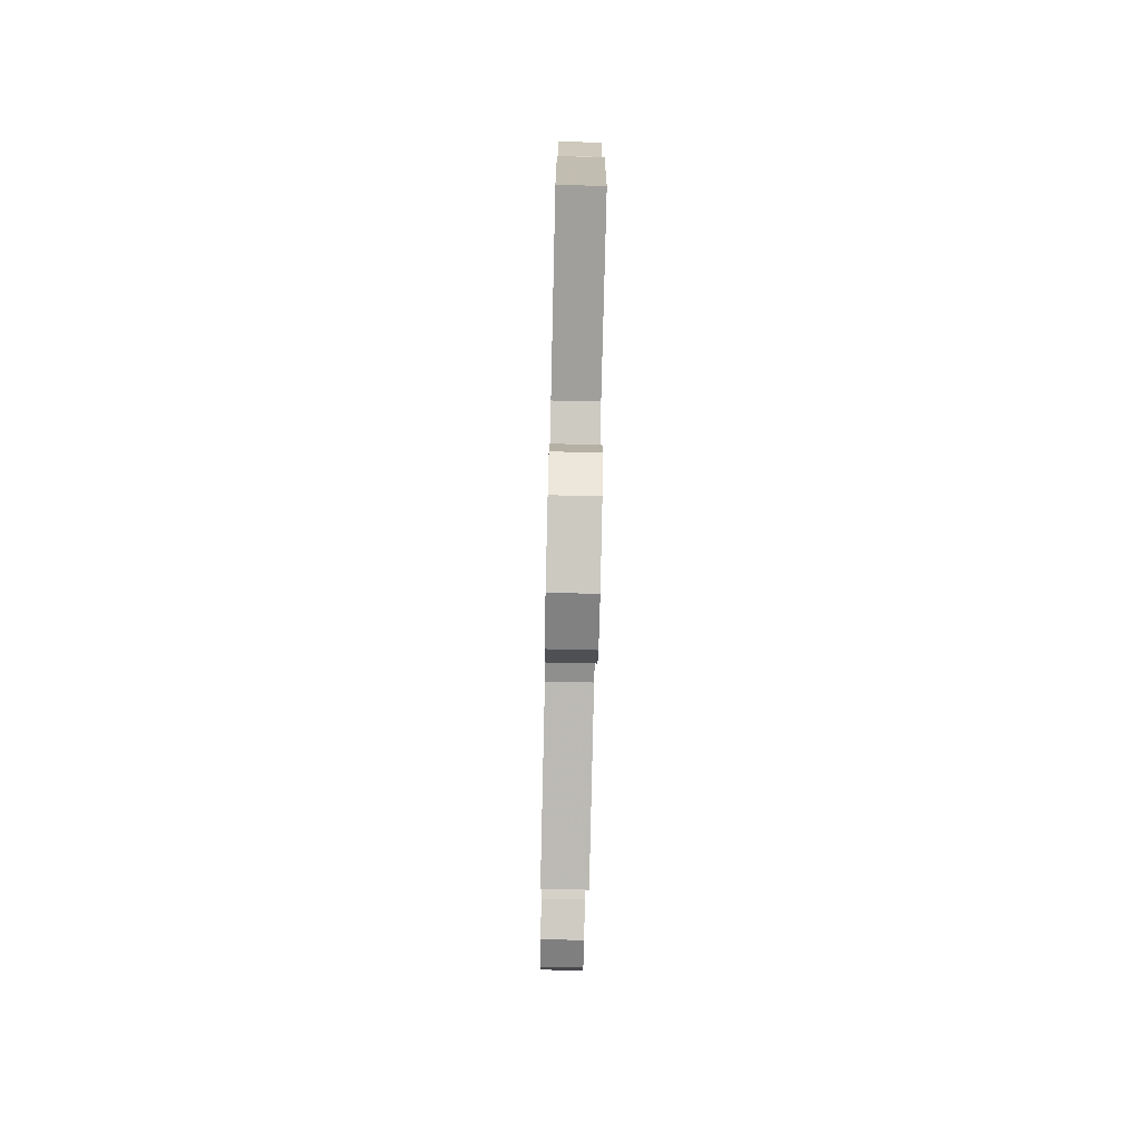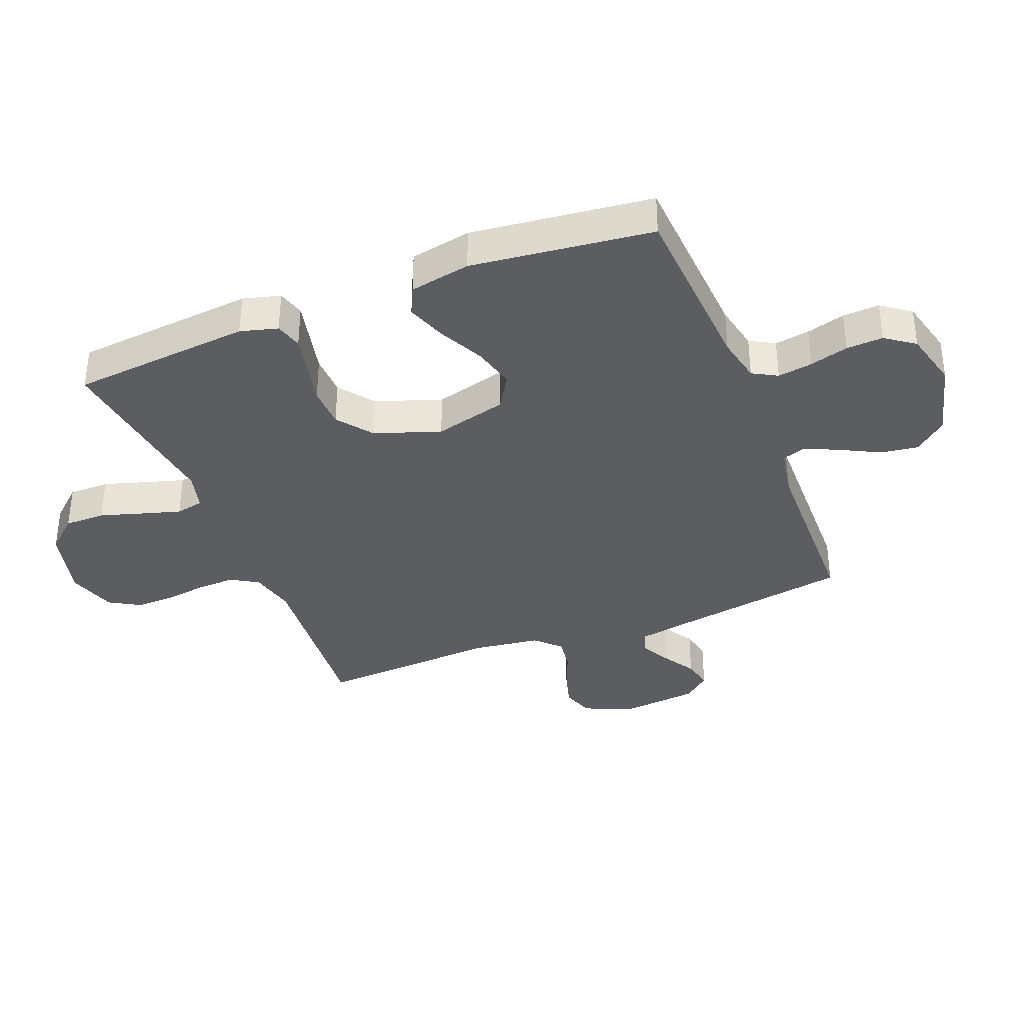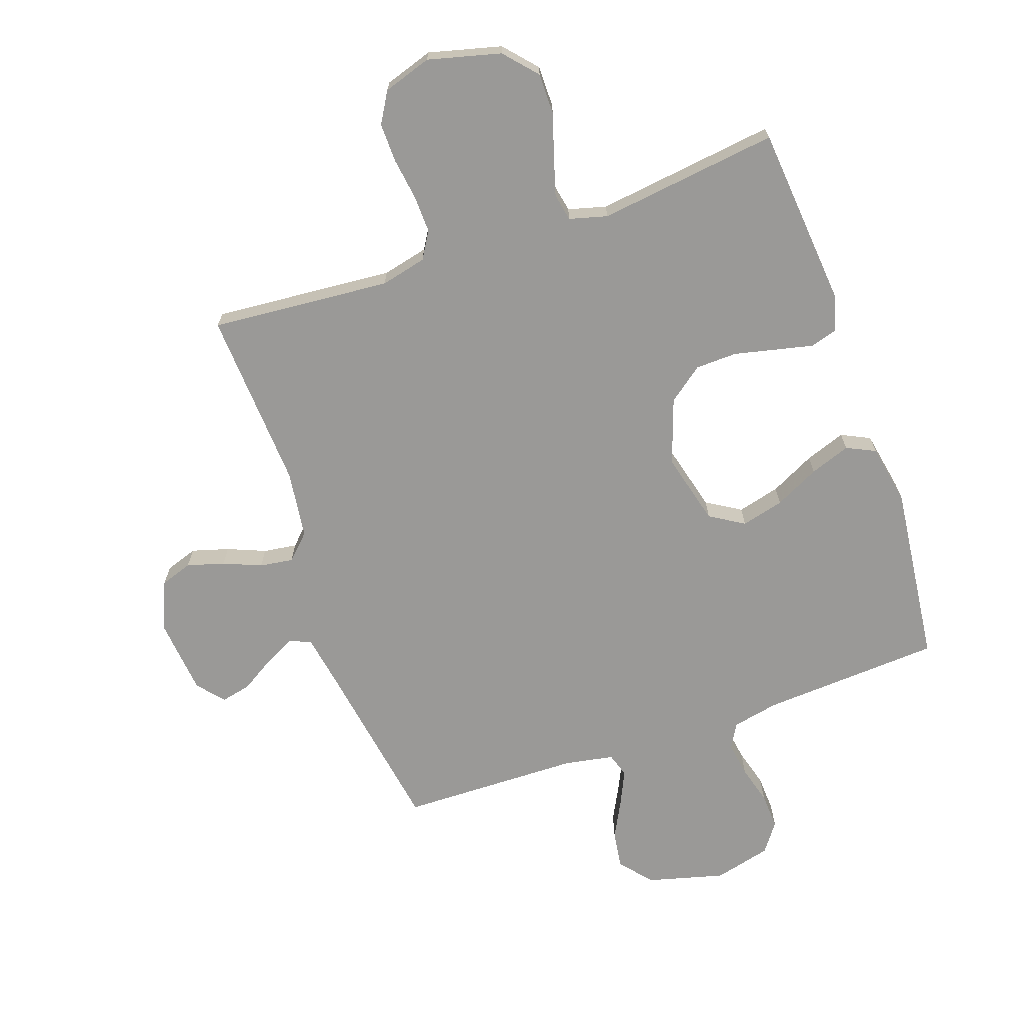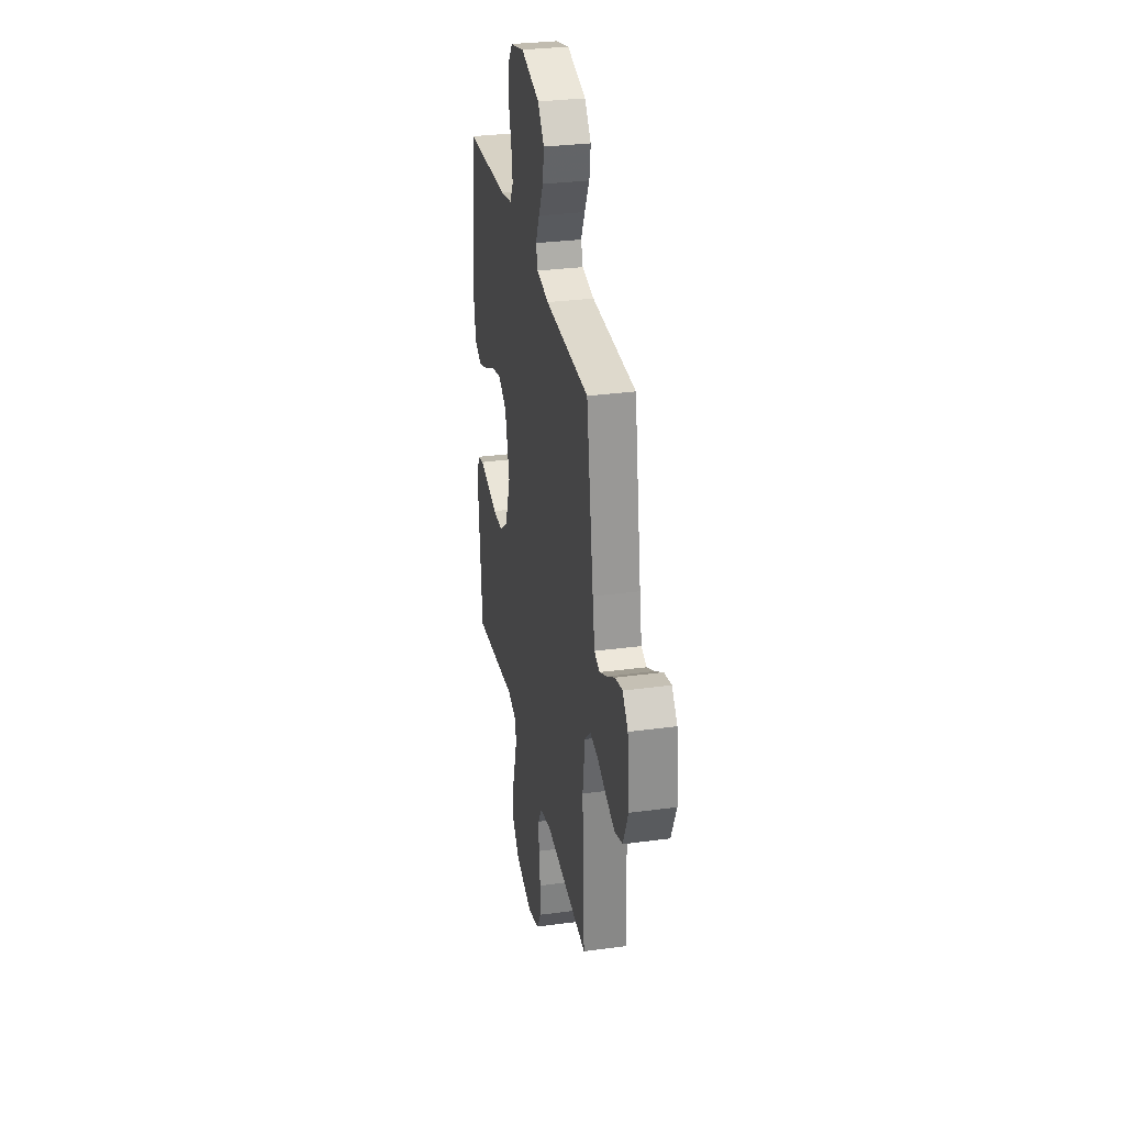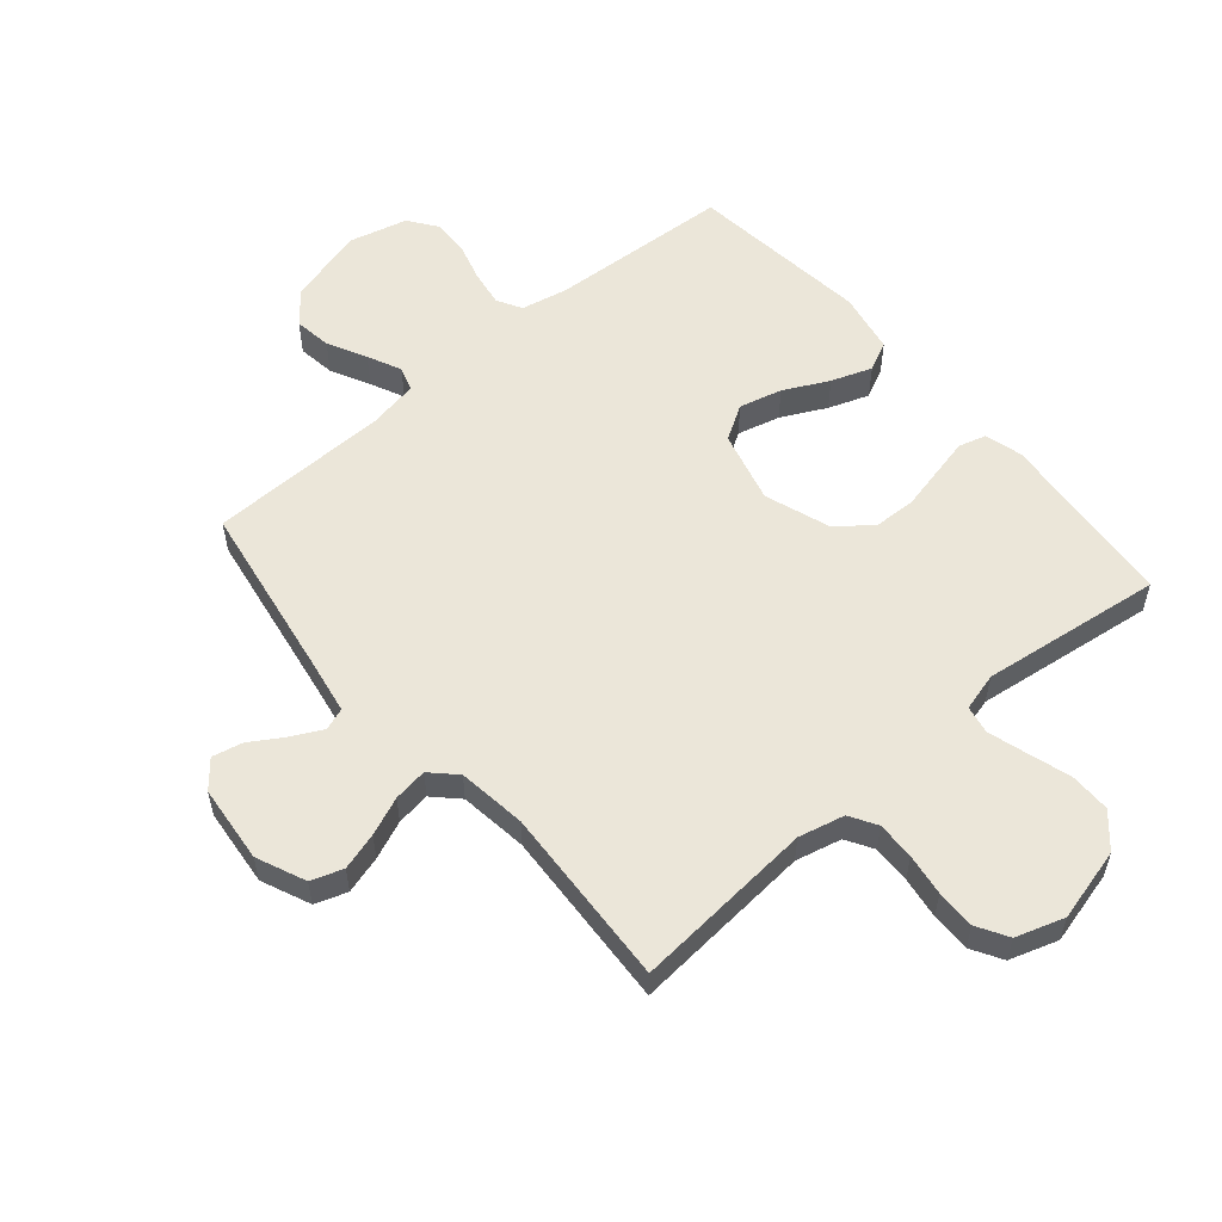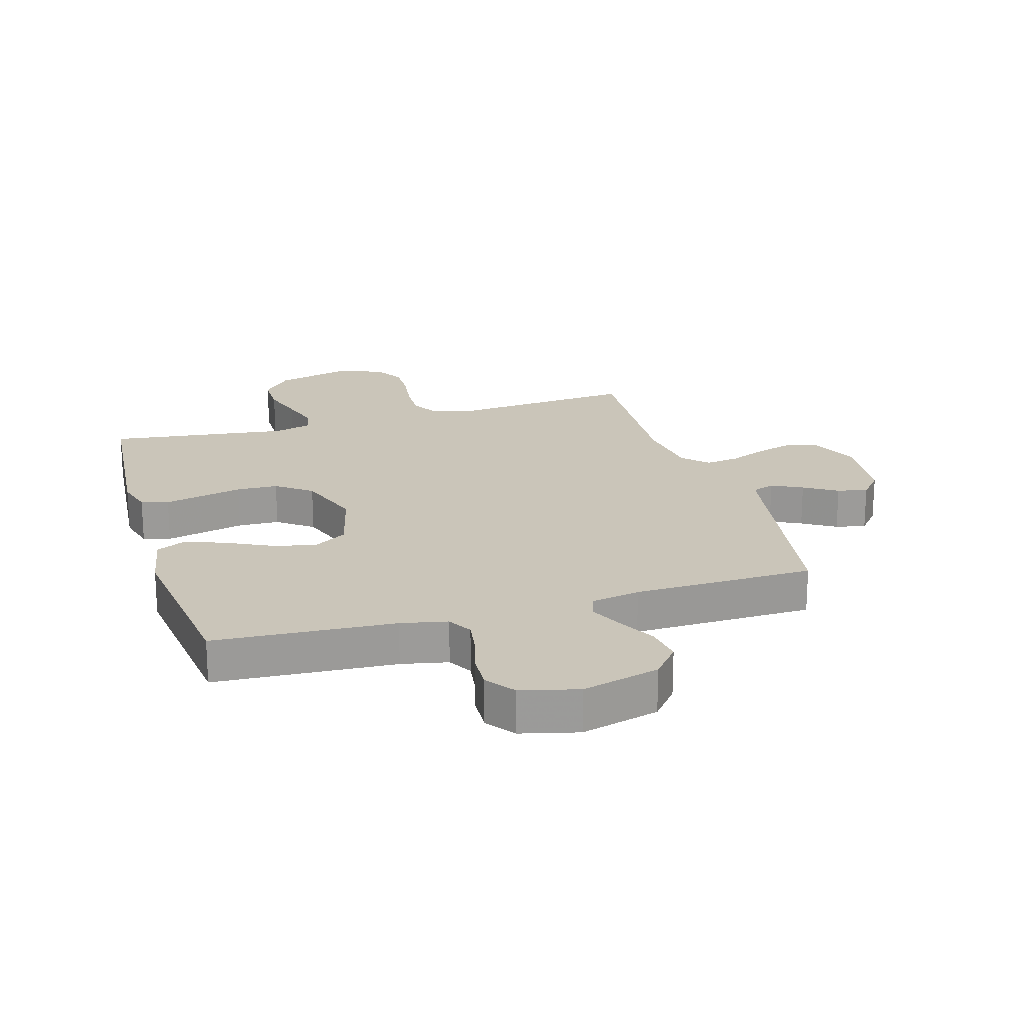
<metadata>
{"format":"obj","ext":"obj","renderer":"f3d","projection":"perspective","resolution":1024,"background":"white","views":[{"elev":-78.6,"azim":-91.3,"up":"+Z"},{"elev":-36.2,"azim":-68.4,"up":"+Y"},{"elev":-68.9,"azim":-160.8,"up":"+Y"},{"elev":31.0,"azim":79.1,"up":"+Z"},{"elev":56.2,"azim":139.6,"up":"+Y"},{"elev":20.7,"azim":-16.6,"up":"+Y"}]}
</metadata>
<code>
v 0.5 0.07 0.5
v 0.549 0.07 0.2
v 0.564 0.07 0.115
v 0.601 0.07 0.102
v 0.652 0.07 0.128
v 0.707 0.07 0.162
v 0.757 0.07 0.173
v 0.794 0.07 0.129
v 0.807 0.07 0
v 0.772 0.07 -0.081
v 0.719 0.07 -0.099
v 0.657 0.07 -0.081
v 0.594 0.07 -0.055
v 0.538 0.07 -0.047
v 0.498 0.07 -0.087
v 0.483 0.07 -0.2
v 0.5 0.07 -0.5
v 0.2 0.07 -0.475
v 0.124 0.07 -0.493
v 0.097 0.07 -0.538
v 0.099 0.07 -0.601
v 0.109 0.07 -0.67
v 0.11 0.07 -0.735
v 0.08 0.07 -0.786
v 0 0.07 -0.812
v -0.121 0.07 -0.781
v -0.169 0.07 -0.727
v -0.169 0.07 -0.659
v -0.147 0.07 -0.588
v -0.128 0.07 -0.524
v -0.137 0.07 -0.478
v -0.2 0.07 -0.461
v -0.5 0.07 -0.5
v -0.527 0.07 -0.2
v -0.51 0.07 -0.138
v -0.465 0.07 -0.125
v -0.403 0.07 -0.139
v -0.333 0.07 -0.155
v -0.264 0.07 -0.153
v -0.206 0.07 -0.109
v -0.168 0.07 0
v -0.199 0.07 0.12
v -0.256 0.07 0.155
v -0.327 0.07 0.137
v -0.401 0.07 0.1
v -0.468 0.07 0.076
v -0.516 0.07 0.099
v -0.535 0.07 0.2
v -0.5 0.07 0.5
v -0.2 0.07 0.518
v -0.123 0.07 0.534
v -0.1 0.07 0.575
v -0.109 0.07 0.633
v -0.127 0.07 0.697
v -0.13 0.07 0.758
v -0.095 0.07 0.806
v 0 0.07 0.83
v 0.129 0.07 0.796
v 0.173 0.07 0.743
v 0.164 0.07 0.681
v 0.131 0.07 0.617
v 0.105 0.07 0.561
v 0.118 0.07 0.521
v 0.2 0.07 0.506
v 0.5 0 0.5
v 0.549 0 0.2
v 0.564 0 0.115
v 0.601 0 0.102
v 0.652 0 0.128
v 0.707 0 0.162
v 0.757 0 0.173
v 0.794 0 0.129
v 0.807 0 0
v 0.772 0 -0.081
v 0.719 0 -0.099
v 0.657 0 -0.081
v 0.594 0 -0.055
v 0.538 0 -0.047
v 0.498 0 -0.087
v 0.483 0 -0.2
v 0.5 0 -0.5
v 0.2 0 -0.475
v 0.124 0 -0.493
v 0.097 0 -0.538
v 0.099 0 -0.601
v 0.109 0 -0.67
v 0.11 0 -0.735
v 0.08 0 -0.786
v 0 0 -0.812
v -0.121 0 -0.781
v -0.169 0 -0.727
v -0.169 0 -0.659
v -0.147 0 -0.588
v -0.128 0 -0.524
v -0.137 0 -0.478
v -0.2 0 -0.461
v -0.5 0 -0.5
v -0.527 0 -0.2
v -0.51 0 -0.138
v -0.465 0 -0.125
v -0.403 0 -0.139
v -0.333 0 -0.155
v -0.264 0 -0.153
v -0.206 0 -0.109
v -0.168 0 0
v -0.199 0 0.12
v -0.256 0 0.155
v -0.327 0 0.137
v -0.401 0 0.1
v -0.468 0 0.076
v -0.516 0 0.099
v -0.535 0 0.2
v -0.5 0 0.5
v -0.2 0 0.518
v -0.123 0 0.534
v -0.1 0 0.575
v -0.109 0 0.633
v -0.127 0 0.697
v -0.13 0 0.758
v -0.095 0 0.806
v 0 0 0.83
v 0.129 0 0.796
v 0.173 0 0.743
v 0.164 0 0.681
v 0.131 0 0.617
v 0.105 0 0.561
v 0.118 0 0.521
v 0.2 0 0.506
f 58 59 60 61
f 58 61 62
f 57 58 62
f 56 57 62 63
f 53 54 55 56
f 52 53 56 63
f 47 48 49 50
f 47 50 51
f 44 45 46 47
f 43 44 47 51
f 42 43 51 52
f 35 36 37 38
f 33 34 35 38
f 32 33 38 39
f 31 32 39 40
f 26 27 28 29
f 26 29 30
f 25 26 30
f 21 22 23 24
f 20 21 24 25
f 16 17 18
f 15 16 18 19
f 10 11 12 13
f 8 9 10 13
f 8 13 14
f 5 6 7 8
f 4 5 8 14
f 3 4 14 15
f 64 1 2
f 63 64 2 3
f 41 42 52 63
f 20 25 30 31
f 19 20 31 40
f 19 40 41 63
f 3 15 19 63
f 125 124 123 122
f 126 125 122
f 126 122 121
f 127 126 121 120
f 120 119 118 117
f 127 120 117 116
f 114 113 112 111
f 115 114 111
f 111 110 109 108
f 115 111 108 107
f 116 115 107 106
f 102 101 100 99
f 102 99 98 97
f 103 102 97 96
f 104 103 96 95
f 93 92 91 90
f 94 93 90
f 94 90 89
f 88 87 86 85
f 89 88 85 84
f 82 81 80
f 83 82 80 79
f 77 76 75 74
f 77 74 73 72
f 78 77 72
f 72 71 70 69
f 78 72 69 68
f 79 78 68 67
f 66 65 128
f 67 66 128 127
f 127 116 106 105
f 95 94 89 84
f 104 95 84 83
f 127 105 104 83
f 127 83 79 67
f 1 65 66 2
f 2 66 67 3
f 3 67 68 4
f 4 68 69 5
f 5 69 70 6
f 6 70 71 7
f 7 71 72 8
f 8 72 73 9
f 9 73 74 10
f 10 74 75 11
f 11 75 76 12
f 12 76 77 13
f 13 77 78 14
f 14 78 79 15
f 15 79 80 16
f 16 80 81 17
f 17 81 82 18
f 18 82 83 19
f 19 83 84 20
f 20 84 85 21
f 21 85 86 22
f 22 86 87 23
f 23 87 88 24
f 24 88 89 25
f 25 89 90 26
f 26 90 91 27
f 27 91 92 28
f 28 92 93 29
f 29 93 94 30
f 30 94 95 31
f 31 95 96 32
f 32 96 97 33
f 33 97 98 34
f 34 98 99 35
f 35 99 100 36
f 36 100 101 37
f 37 101 102 38
f 38 102 103 39
f 39 103 104 40
f 40 104 105 41
f 41 105 106 42
f 42 106 107 43
f 43 107 108 44
f 44 108 109 45
f 45 109 110 46
f 46 110 111 47
f 47 111 112 48
f 48 112 113 49
f 49 113 114 50
f 50 114 115 51
f 51 115 116 52
f 52 116 117 53
f 53 117 118 54
f 54 118 119 55
f 55 119 120 56
f 56 120 121 57
f 57 121 122 58
f 58 122 123 59
f 59 123 124 60
f 60 124 125 61
f 61 125 126 62
f 62 126 127 63
f 63 127 128 64
f 64 128 65 1

</code>
